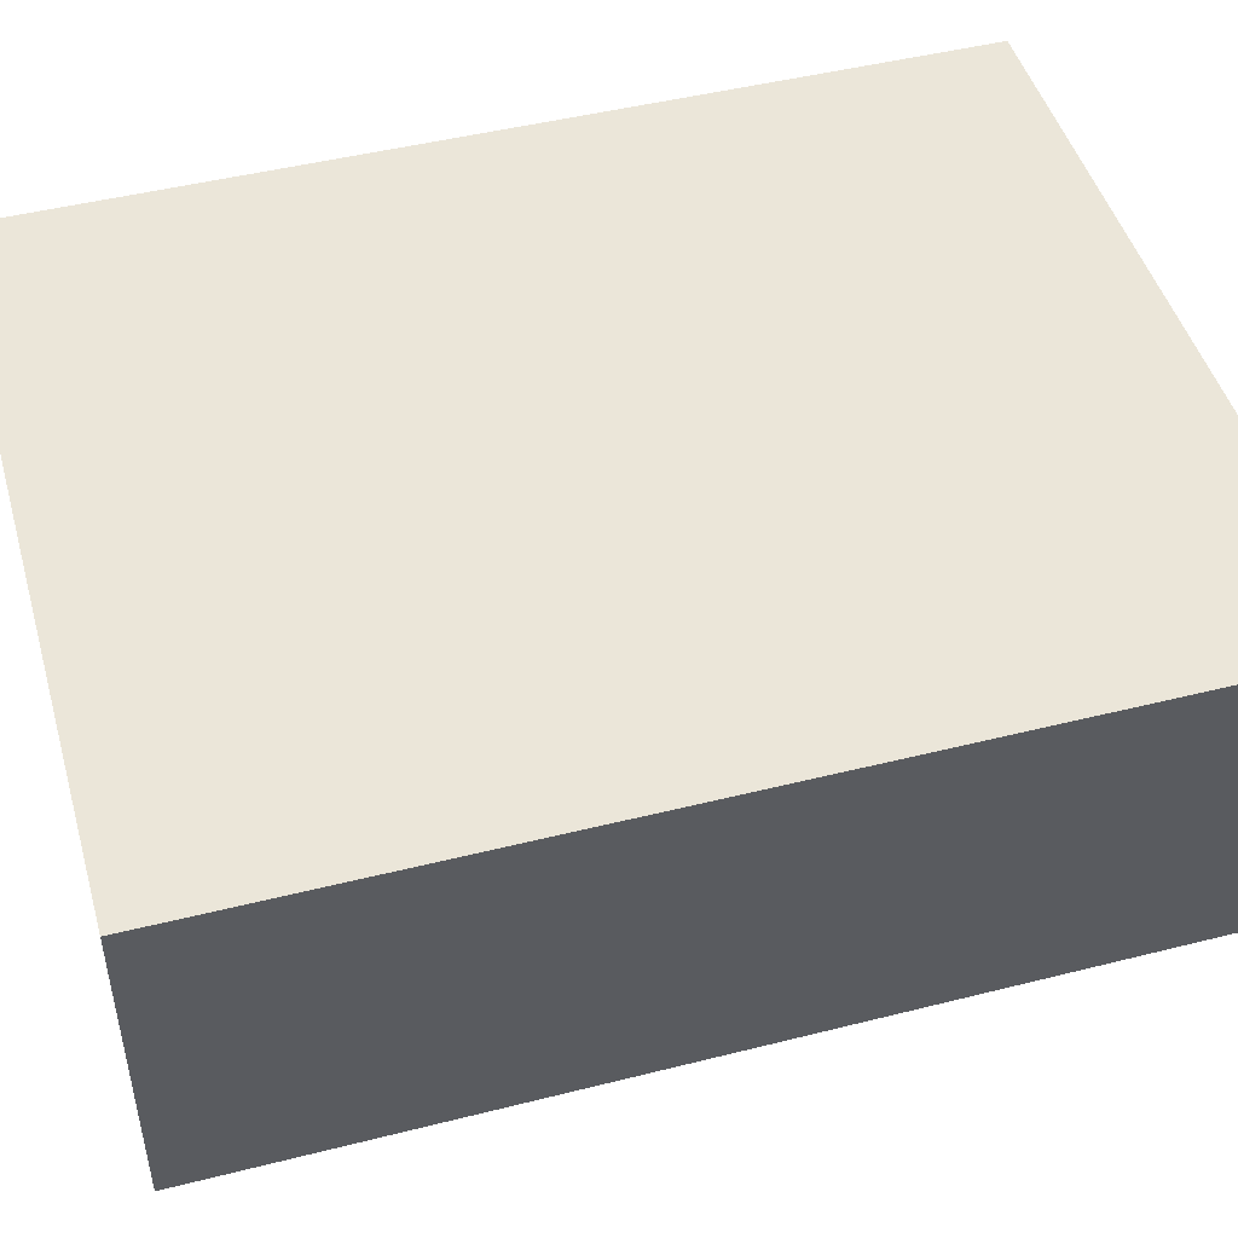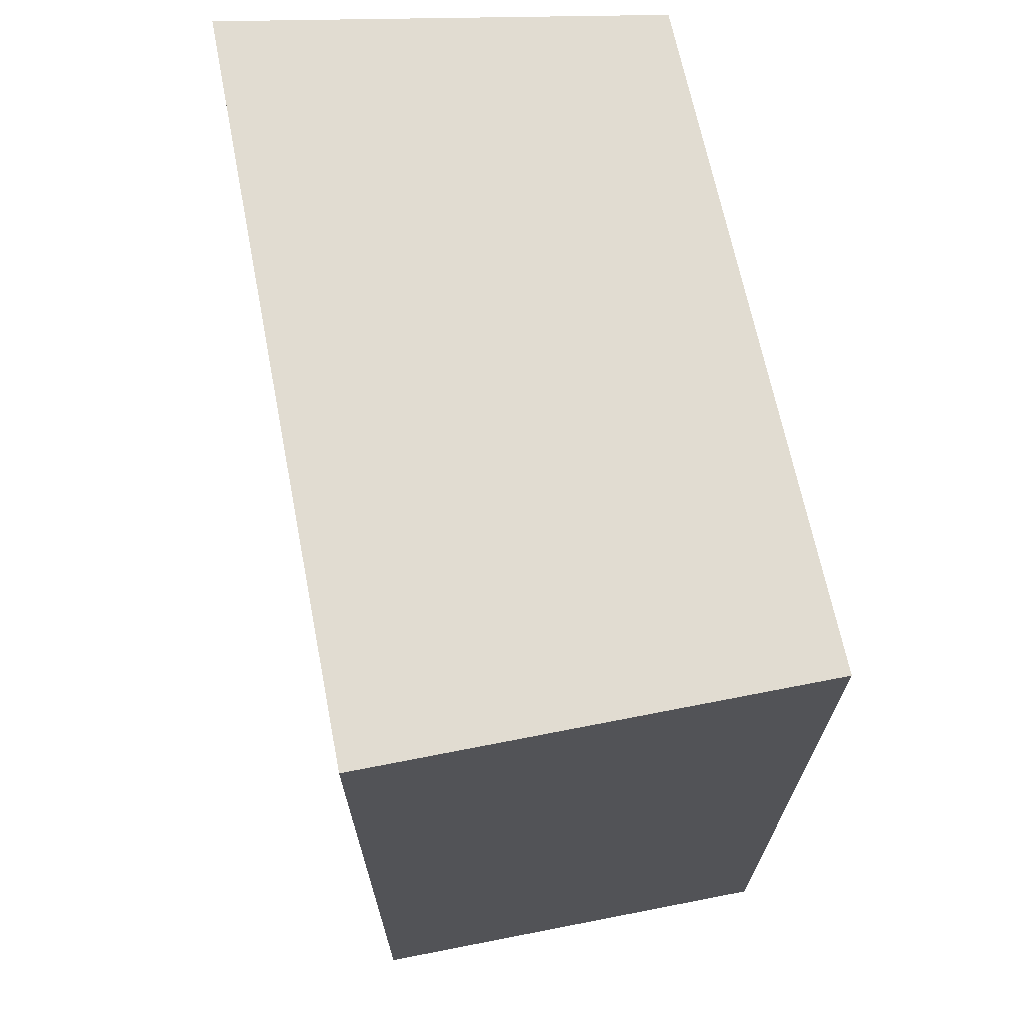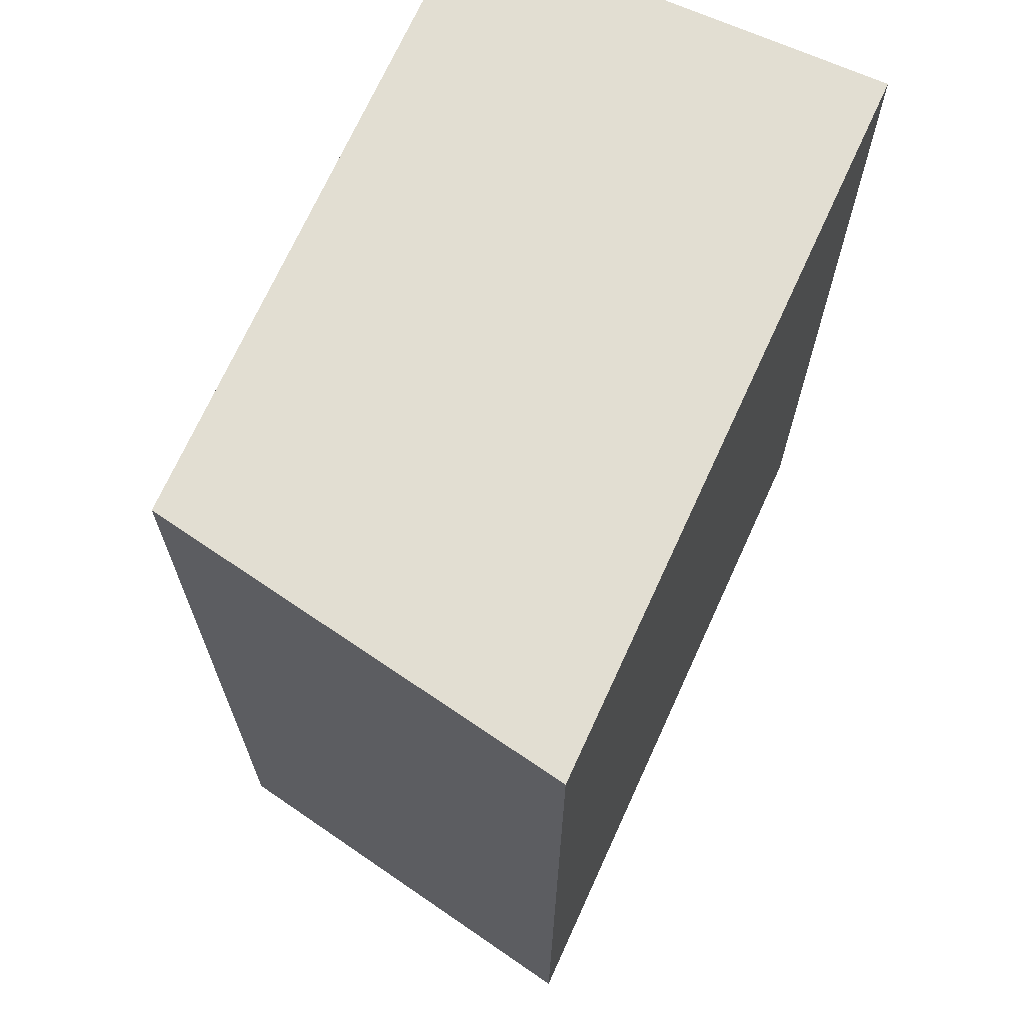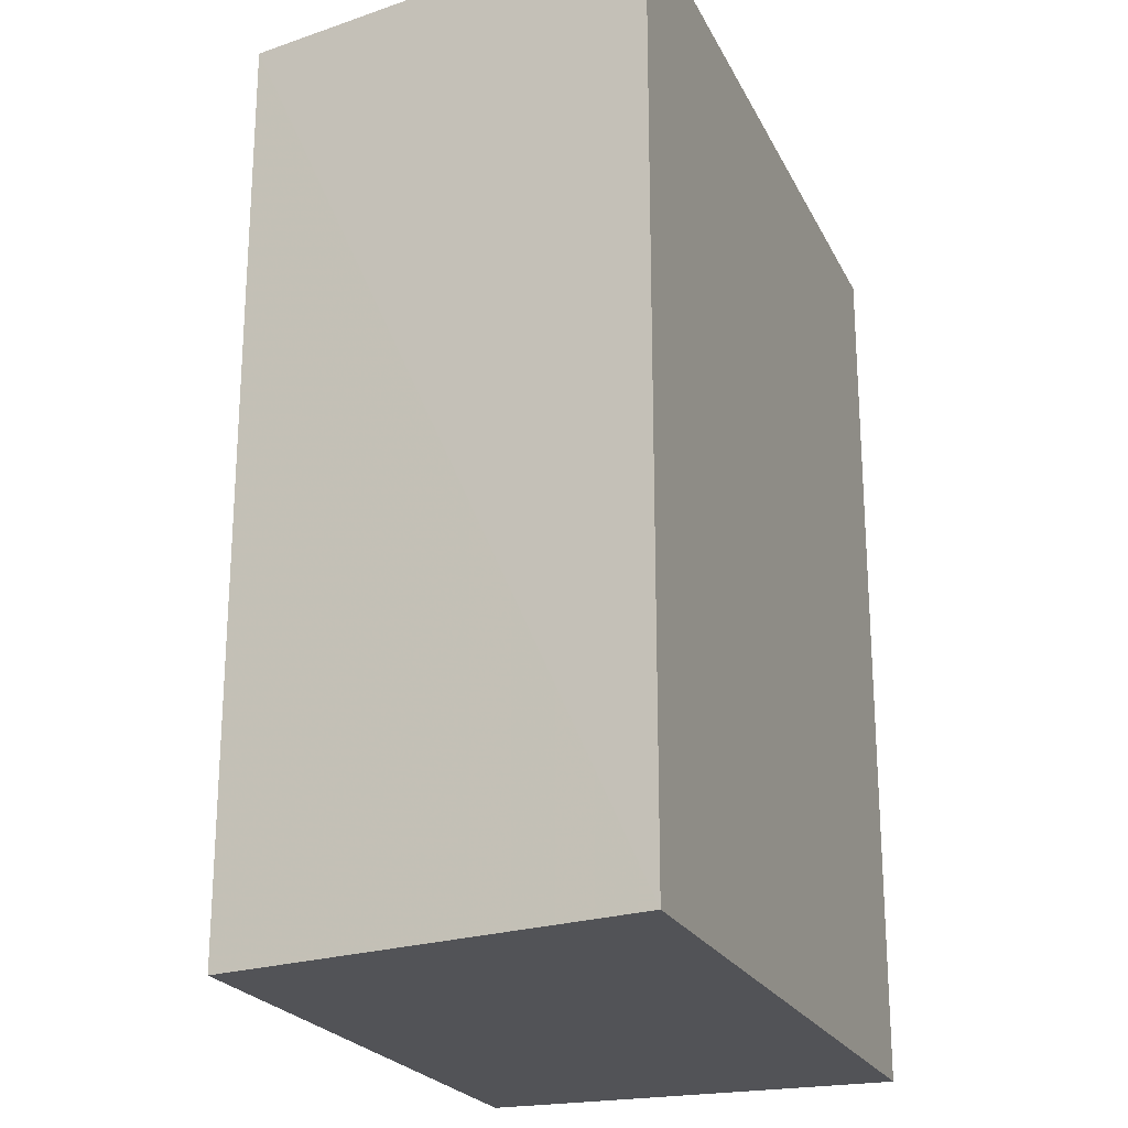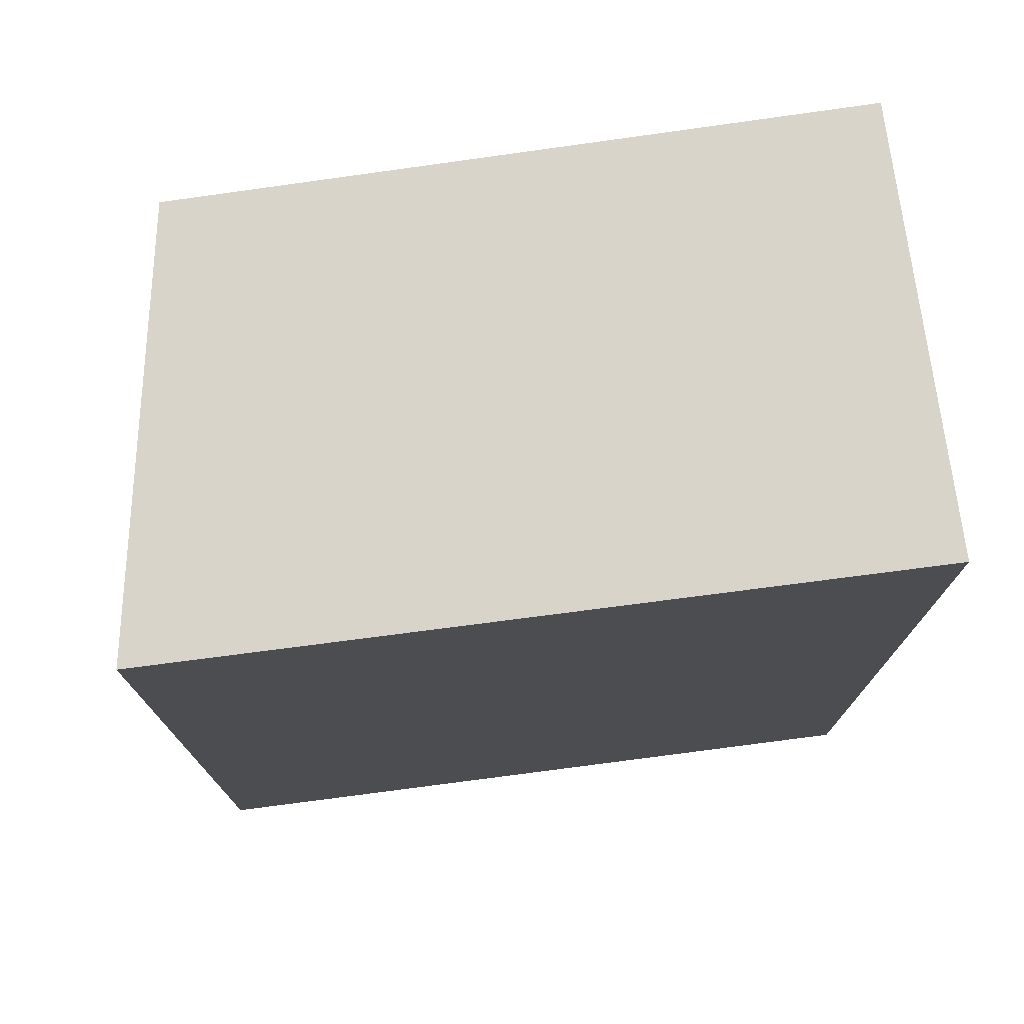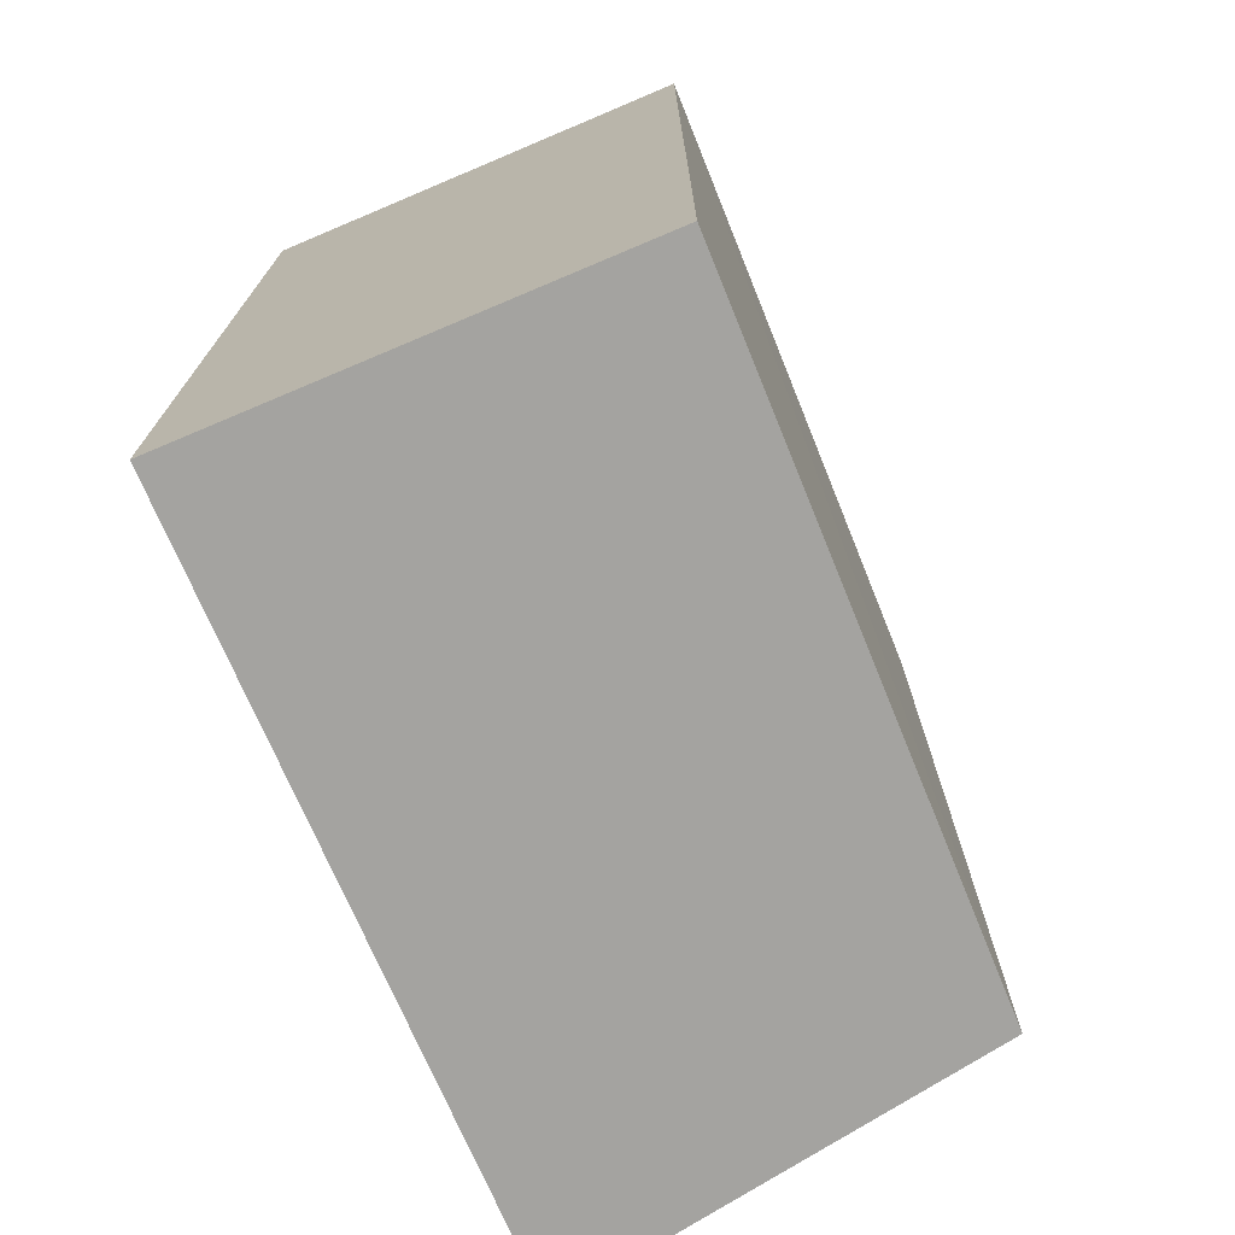
<metadata>
{"format":"obj","ext":"obj","renderer":"f3d","projection":"perspective","resolution":1024,"background":"white","views":[{"elev":47.2,"azim":-105.9,"up":"+Z"},{"elev":69.1,"azim":78.9,"up":"+Y"},{"elev":68.0,"azim":-65.7,"up":"+Y"},{"elev":-22.4,"azim":-69.6,"up":"+Y"},{"elev":74.9,"azim":-7.6,"up":"+Y"},{"elev":-73.0,"azim":112.9,"up":"+Y"}]}
</metadata>
<code>
v 0.09306 -0.9311 0.9121
v 0.09306 -1.414 0.9121
v 0.09298 -0.9309 0.6803
v -0.2595 -0.9311 0.6857
v -0.3 -1.414 0.9105
v -0.2997 -0.9311 0.9105
v 0.09316 -1.414 0.6815
v -0.2595 -1.414 0.6857
f 5 2 1
f 6 1 3
f 6 3 4
f 6 5 1
f 6 4 5
f 7 1 2
f 7 3 1
f 7 2 5
f 8 7 5
f 8 5 4
f 8 4 3
f 8 3 7

</code>
